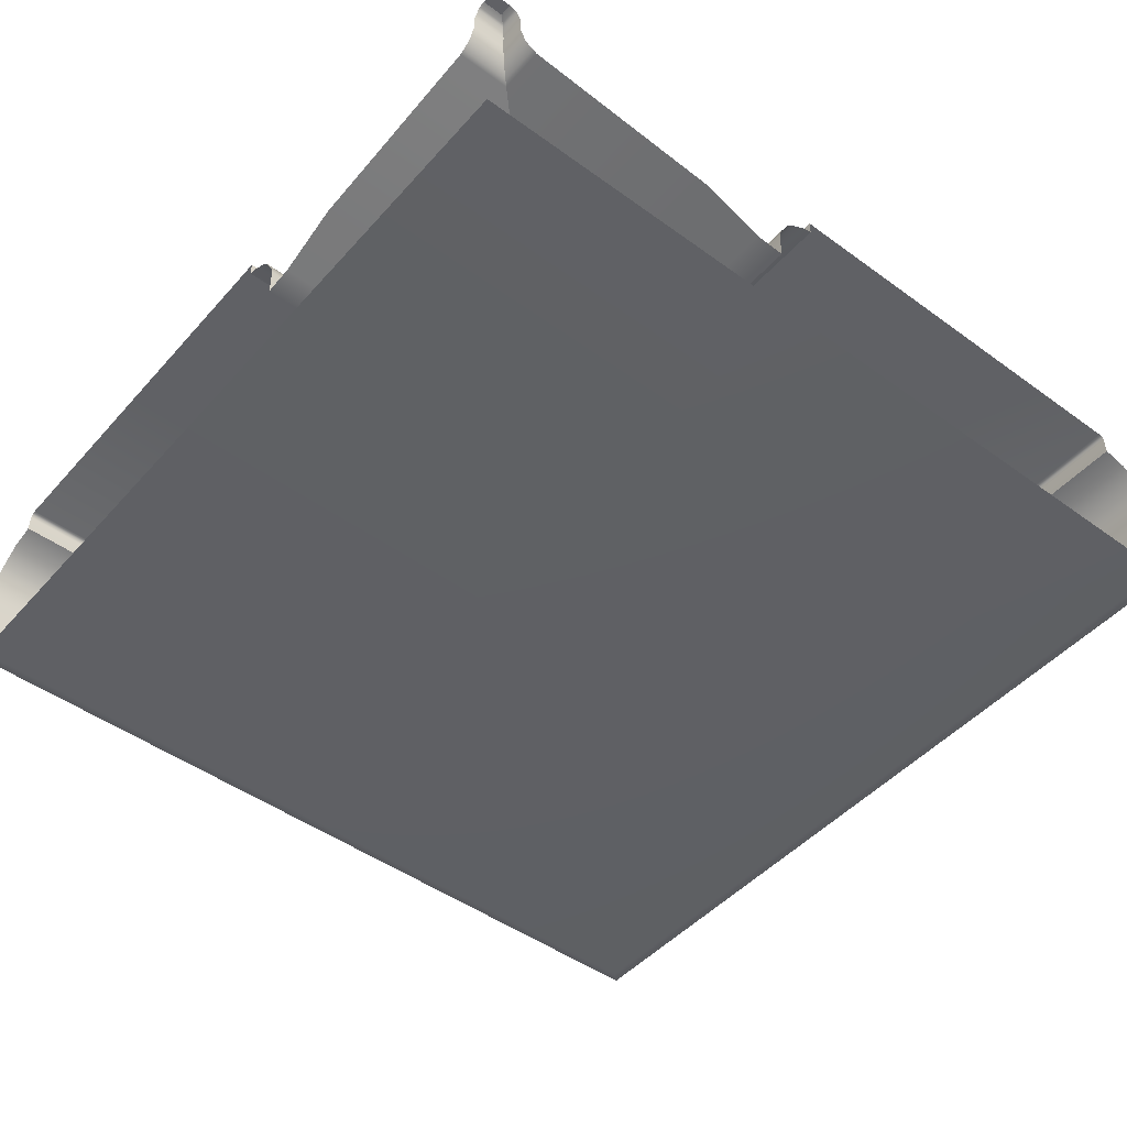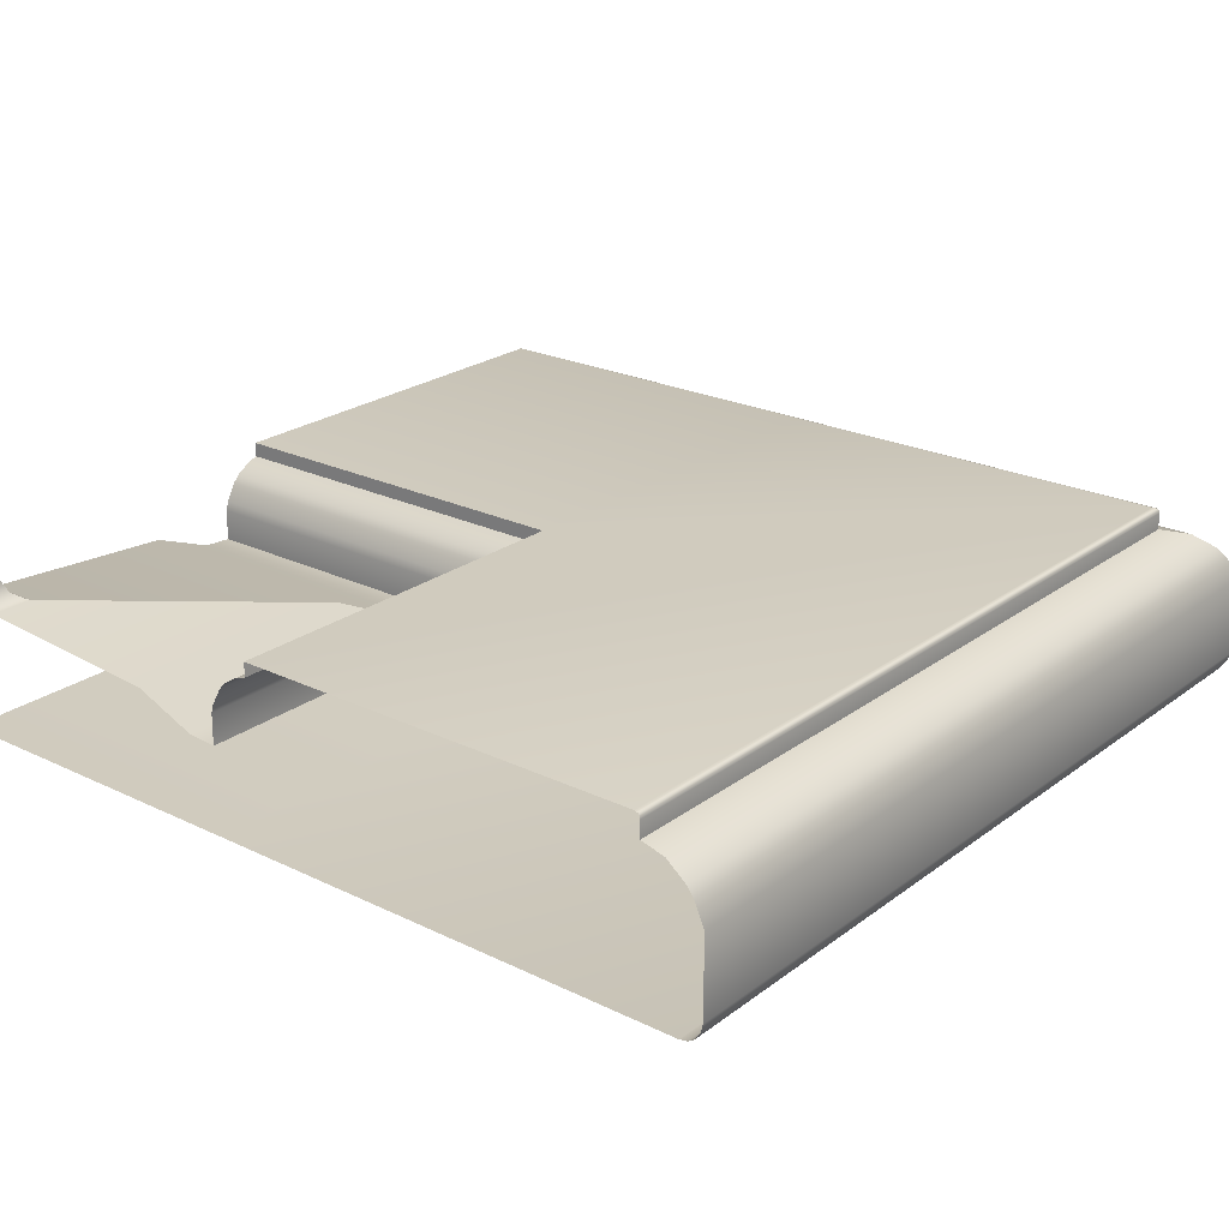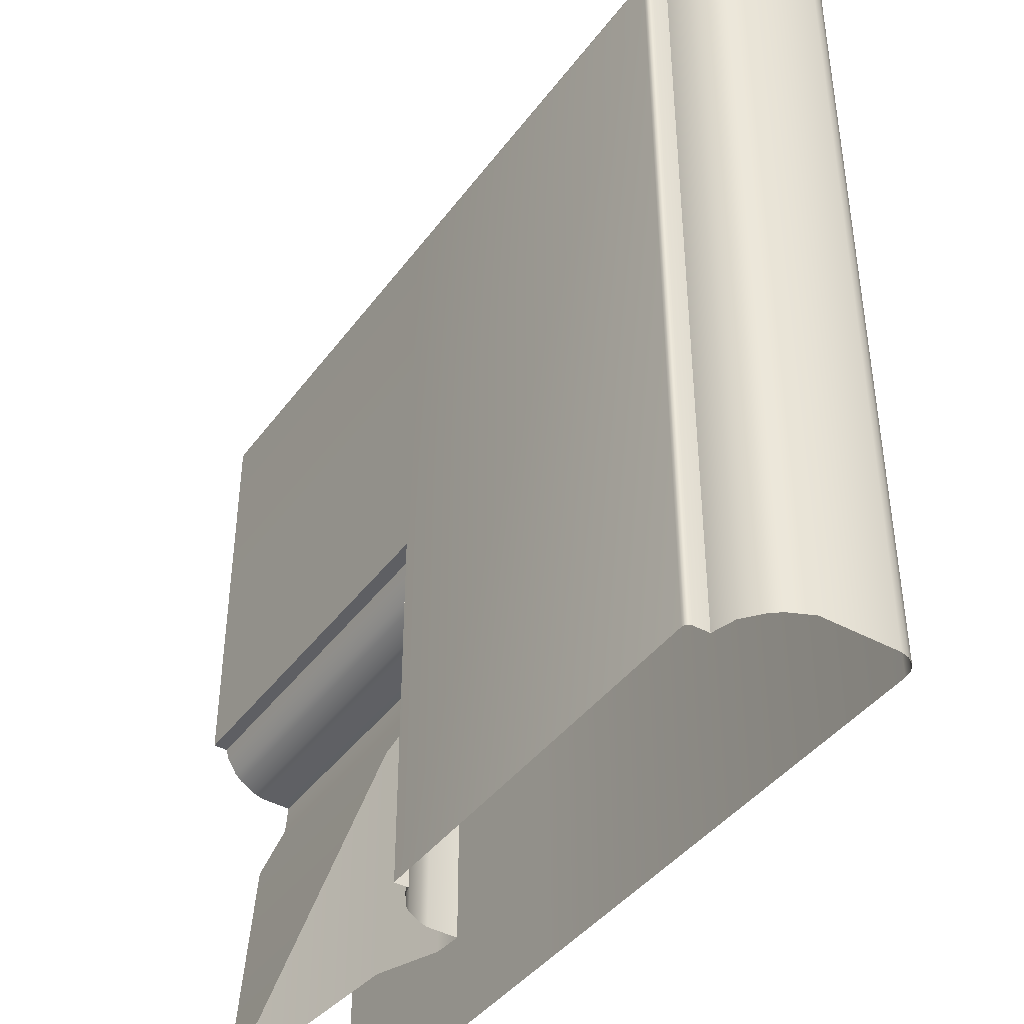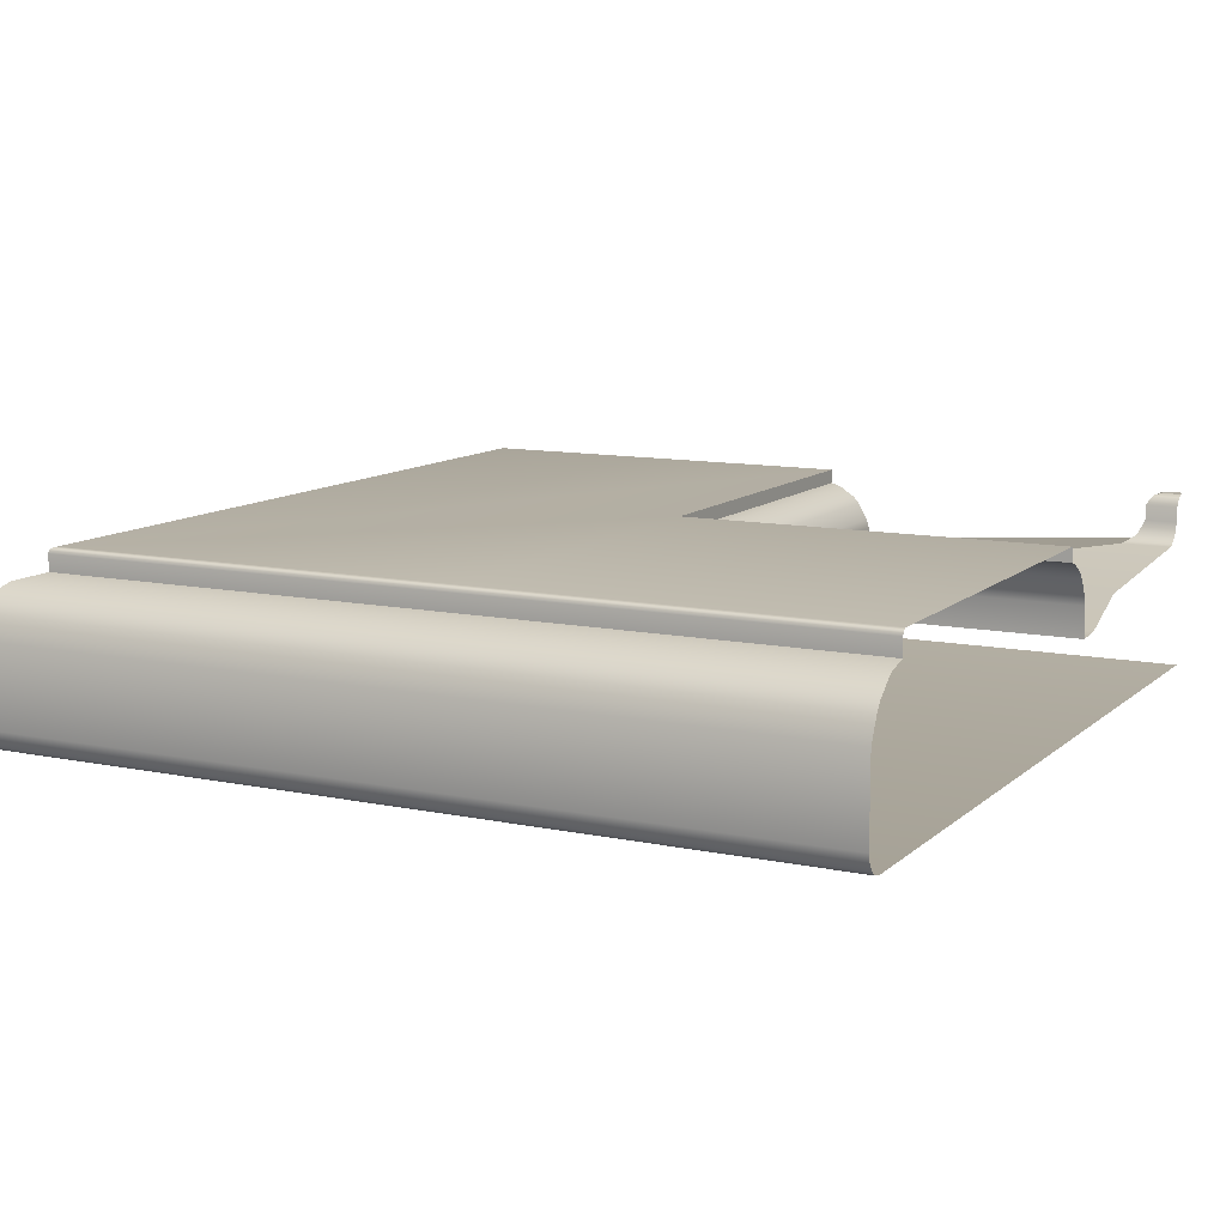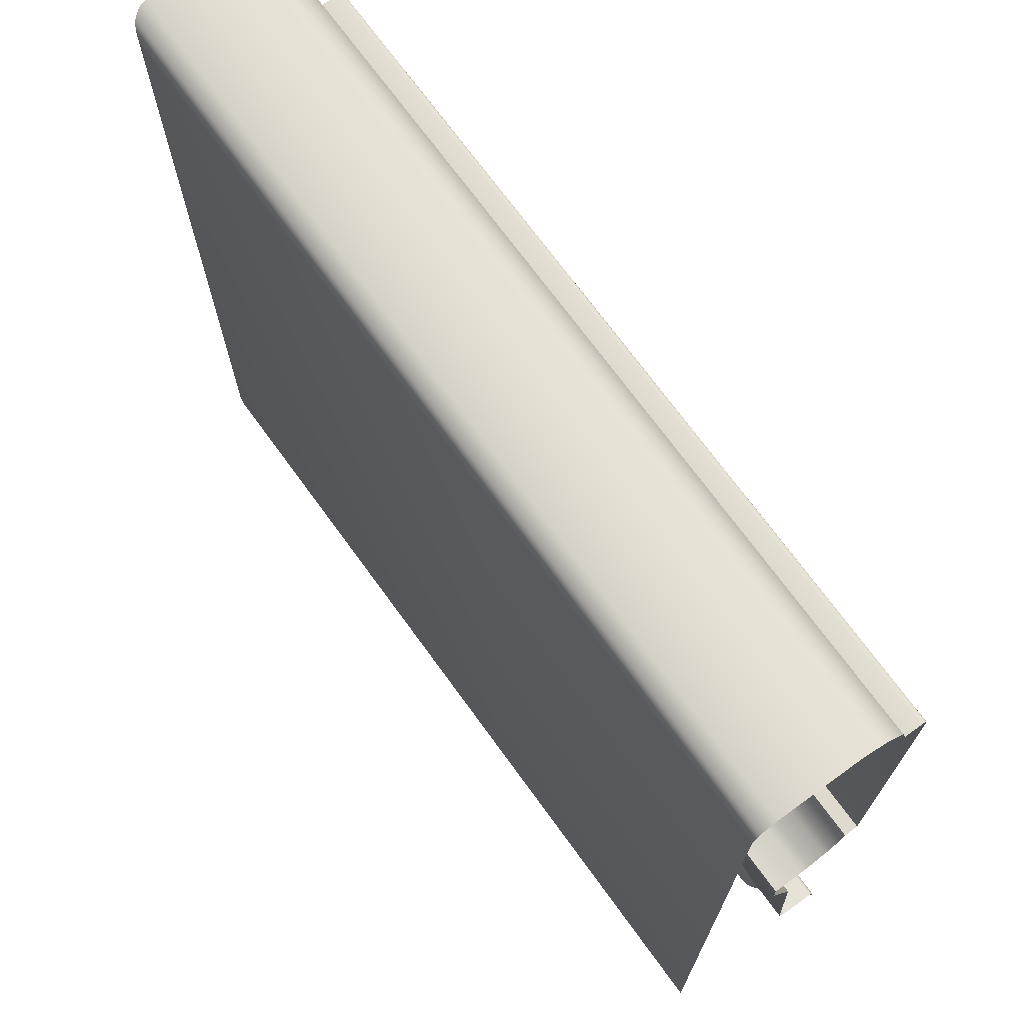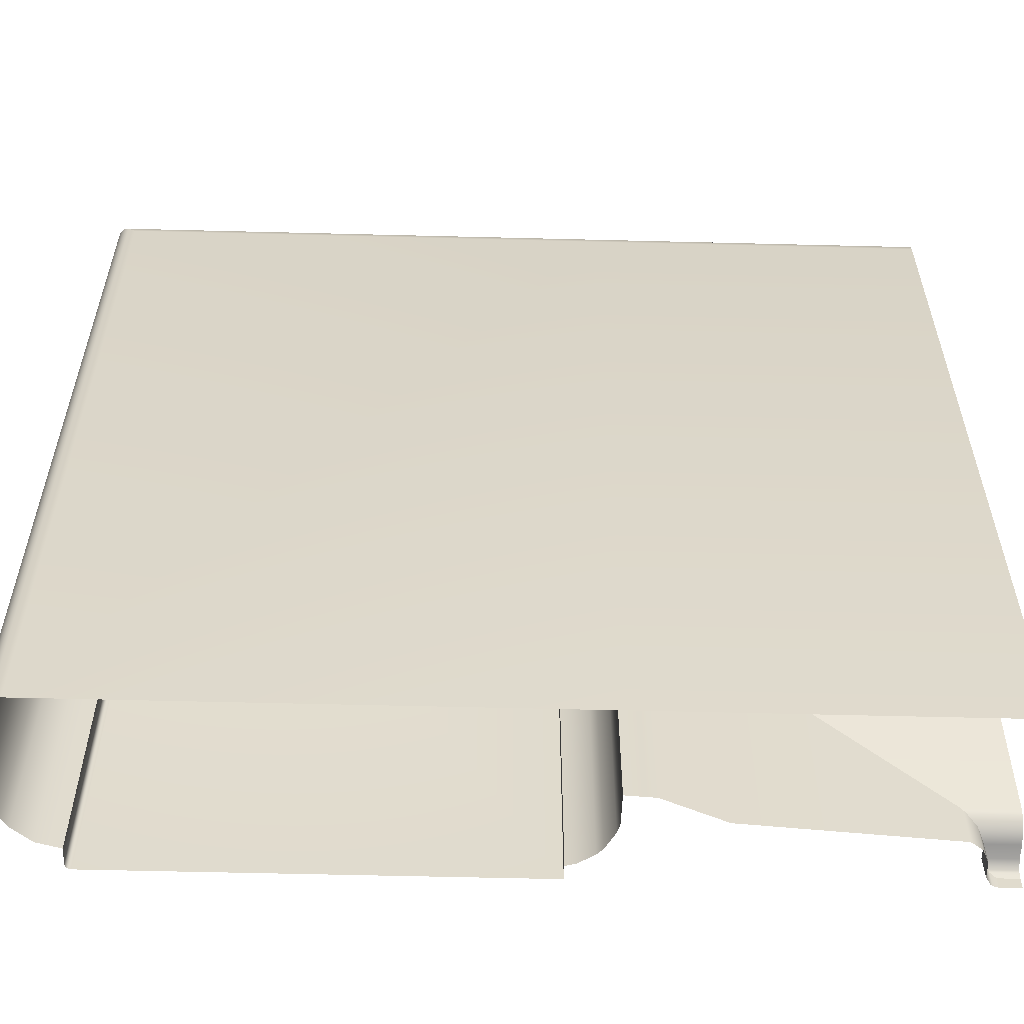
<metadata>
{"format":"obj","ext":"obj","renderer":"f3d","projection":"perspective","resolution":1024,"background":"white","views":[{"elev":-47.4,"azim":-39.3,"up":"+Z"},{"elev":23.5,"azim":39.1,"up":"+Z"},{"elev":-41.5,"azim":56.8,"up":"+Y"},{"elev":10.9,"azim":-152.6,"up":"+Z"},{"elev":71.3,"azim":-126.0,"up":"+Y"},{"elev":-57.2,"azim":178.5,"up":"+Y"}]}
</metadata>
<code>
o DF_21_TR2/DF_21_TR/mesh22/mesh22-geometry#mesh22-geometry
v 0.4292 0.2353 0.3915
v 0.4197 0.2722 0.3888
v 0.4197 0.2353 0.3915
v 0.466 0.2722 0.3888
v 0.4284 0.2346 0.3919
v 0.4292 0.2274 0.3915
v 0.4197 0.2836 0.3841
v 0.4197 0.2346 0.3919
v 0.4284 0.2274 0.3919
v 0.466 0.2274 0.3888
v 0.4774 0.2836 0.3841
v 0.4268 0.233 0.3931
v 0.4268 0.2274 0.3931
v 0.4197 0.289 0.3837
v 0.4197 0.233 0.3931
v 0.4774 0.2274 0.3841
v 0.4828 0.289 0.3837
v 0.4257 0.2319 0.3957
v 0.4197 0.2891 0.3894
v 0.4197 0.2319 0.3957
v 0.4257 0.2274 0.3957
v 0.4828 0.2274 0.3837
v 0.4829 0.2891 0.3894
v 0.4257 0.2319 0.3986
v 0.4197 0.2895 0.3911
v 0.4197 0.2319 0.3986
v 0.4257 0.2274 0.3986
v 0.4829 0.2274 0.3894
v 0.4834 0.2895 0.3911
v 0.4248 0.231 0.4001
v 0.4197 0.2913 0.3943
v 0.4197 0.231 0.4001
v 0.4248 0.2274 0.4001
v 0.4834 0.2274 0.3911
v 0.4852 0.2913 0.3943
v 0.4244 0.2306 0.4004
v 0.4244 0.2274 0.4004
v 0.4197 0.2925 0.3956
v 0.4197 0.2306 0.4004
v 0.4852 0.2274 0.3943
v 0.4864 0.2925 0.3956
v 0.4234 0.2296 0.4007
v 0.4234 0.2274 0.4007
v 0.4197 0.2955 0.3975
v 0.4197 0.2296 0.4007
v 0.4864 0.2274 0.3956
v 0.4893 0.2955 0.3975
v 0.4197 0.2973 0.398
v 0.4197 0.2274 0.4007
v 0.4893 0.2274 0.3975
v 0.4911 0.2973 0.398
v 0.4197 0.2973 0.4007
v 0.4911 0.2274 0.398
v 0.4911 0.2973 0.4007
v 0.4197 0.3734 0.4007
v 0.4911 0.2274 0.4007
v 0.4911 0.3734 0.4007
v 0.5673 0.3734 0.4007
v 0.4197 0.3738 0.4006
v 0.5673 0.2274 0.4007
v 0.5677 0.3738 0.4006
v 0.4907 0.3738 0.4006
v 0.4197 0.3741 0.4005
v 0.5677 0.2274 0.4006
v 0.568 0.3741 0.4005
v 0.4904 0.3741 0.4005
v 0.4197 0.3744 0.4001
v 0.568 0.2274 0.4005
v 0.5683 0.3744 0.4001
v 0.4901 0.3744 0.4001
v 0.5683 0.2274 0.4001
v 0.4197 0.3745 0.3996
v 0.5683 0.3745 0.3996
v 0.5683 0.2274 0.3996
v 0.49 0.3745 0.3996
v 0.4197 0.3745 0.3965
v 0.49 0.3745 0.3965
v 0.5683 0.2274 0.3965
v 0.5683 0.3745 0.3965
v 0.4197 0.3789 0.3953
v 0.5727 0.3789 0.3953
v 0.4857 0.3789 0.3953
v 0.5727 0.2274 0.3953
v 0.4197 0.3825 0.3924
v 0.5763 0.3825 0.3924
v 0.4821 0.3825 0.3924
v 0.5763 0.2274 0.3924
v 0.4197 0.3837 0.3906
v 0.5776 0.3837 0.3906
v 0.5776 0.2274 0.3906
v 0.4808 0.3837 0.3906
v 0.4197 0.3856 0.3865
v 0.5795 0.3856 0.3865
v 0.5795 0.2274 0.3865
v 0.4789 0.3856 0.3865
v 0.4197 0.3856 0.3718
v 0.4789 0.3856 0.3718
v 0.5795 0.2274 0.3718
v 0.5795 0.3856 0.3718
v 0.4197 0.3852 0.3702
v 0.4793 0.3852 0.3702
v 0.5791 0.2274 0.3702
v 0.5791 0.3852 0.3702
v 0.4197 0.3843 0.3688
v 0.4802 0.3843 0.3688
v 0.5782 0.2274 0.3688
v 0.5782 0.3843 0.3688
v 0.4808 0.3837 0.3683
v 0.5776 0.3837 0.3683
v 0.4197 0.3837 0.3683
v 0.5776 0.2274 0.3683
v 0.4815 0.3831 0.3679
v 0.5769 0.3831 0.3679
v 0.4197 0.3831 0.3679
v 0.5769 0.2274 0.3679
v 0.4831 0.3815 0.3676
v 0.5753 0.3815 0.3676
v 0.4197 0.3815 0.3676
v 0.5753 0.2274 0.3676
v 0.4831 0.2274 0.3676
v 0.4197 0.2274 0.3676
f 1 2 3
f 2 1 4
f 3 5 1
f 6 4 1
f 4 7 2
f 5 3 8
f 9 1 5
f 4 6 10
f 1 9 6
f 7 4 11
f 8 12 5
f 5 13 9
f 10 11 4
f 11 14 7
f 12 8 15
f 13 5 12
f 11 10 16
f 14 11 17
f 15 18 12
f 18 13 12
f 16 17 11
f 17 19 14
f 18 15 20
f 13 18 21
f 17 16 22
f 19 17 23
f 20 24 18
f 24 21 18
f 22 23 17
f 23 25 19
f 24 20 26
f 21 24 27
f 23 22 28
f 25 23 29
f 26 30 24
f 30 27 24
f 28 29 23
f 29 31 25
f 30 26 32
f 27 30 33
f 29 28 34
f 31 29 35
f 32 36 30
f 30 37 33
f 34 35 29
f 35 38 31
f 36 32 39
f 37 30 36
f 35 34 40
f 38 35 41
f 39 42 36
f 36 43 37
f 40 41 35
f 41 44 38
f 42 39 45
f 43 36 42
f 41 40 46
f 44 41 47
f 45 43 42
f 46 47 41
f 47 48 44
f 43 45 49
f 47 46 50
f 48 47 51
f 50 51 47
f 51 52 48
f 51 50 53
f 52 51 54
f 53 54 51
f 54 55 52
f 54 53 56
f 55 54 57
f 56 58 54
f 54 58 57
f 57 59 55
f 58 56 60
f 61 57 58
f 59 57 62
f 60 61 58
f 57 61 62
f 62 63 59
f 61 60 64
f 65 62 61
f 63 62 66
f 64 65 61
f 62 65 66
f 66 67 63
f 65 64 68
f 69 66 65
f 67 66 70
f 71 65 68
f 66 69 70
f 65 71 69
f 70 72 67
f 73 70 69
f 74 69 71
f 72 70 75
f 70 73 75
f 69 74 73
f 75 76 72
f 73 77 75
f 78 73 74
f 76 75 77
f 77 73 79
f 73 78 79
f 77 80 76
f 81 77 79
f 78 81 79
f 80 77 82
f 77 81 82
f 81 78 83
f 82 84 80
f 85 82 81
f 83 85 81
f 84 82 86
f 82 85 86
f 85 83 87
f 86 88 84
f 89 86 85
f 90 85 87
f 88 86 91
f 86 89 91
f 85 90 89
f 91 92 88
f 93 91 89
f 94 89 90
f 92 91 95
f 91 93 95
f 89 94 93
f 95 96 92
f 93 97 95
f 98 93 94
f 96 95 97
f 97 93 99
f 93 98 99
f 97 100 96
f 99 101 97
f 102 99 98
f 100 97 101
f 101 99 103
f 99 102 103
f 101 104 100
f 103 105 101
f 106 103 102
f 104 101 105
f 105 103 107
f 103 106 107
f 108 104 105
f 109 105 107
f 106 109 107
f 104 108 110
f 105 109 108
f 109 106 111
f 112 110 108
f 113 108 109
f 111 113 109
f 110 112 114
f 108 113 112
f 113 111 115
f 116 114 112
f 113 116 112
f 115 117 113
f 114 116 118
f 116 113 117
f 117 115 119
f 120 118 116
f 119 116 117
f 118 120 121
f 116 119 120
f 3 2 1
f 4 1 2
f 1 5 3
f 1 4 6
f 2 7 4
f 8 3 5
f 5 1 9
f 10 6 4
f 6 9 1
f 11 4 7
f 5 12 8
f 9 13 5
f 4 11 10
f 7 14 11
f 15 8 12
f 12 5 13
f 16 10 11
f 17 11 14
f 12 18 15
f 12 13 18
f 11 17 16
f 14 19 17
f 20 15 18
f 21 18 13
f 22 16 17
f 23 17 19
f 18 24 20
f 18 21 24
f 17 23 22
f 19 25 23
f 26 20 24
f 27 24 21
f 28 22 23
f 29 23 25
f 24 30 26
f 24 27 30
f 23 29 28
f 25 31 29
f 32 26 30
f 33 30 27
f 34 28 29
f 35 29 31
f 30 36 32
f 33 37 30
f 29 35 34
f 31 38 35
f 39 32 36
f 36 30 37
f 40 34 35
f 41 35 38
f 36 42 39
f 37 43 36
f 35 41 40
f 38 44 41
f 45 39 42
f 42 36 43
f 46 40 41
f 47 41 44
f 42 43 45
f 41 47 46
f 44 48 47
f 49 45 43
f 50 46 47
f 51 47 48
f 47 51 50
f 48 52 51
f 53 50 51
f 54 51 52
f 51 54 53
f 52 55 54
f 56 53 54
f 57 54 55
f 54 58 56
f 57 58 54
f 55 59 57
f 60 56 58
f 58 57 61
f 62 57 59
f 58 61 60
f 62 61 57
f 59 63 62
f 64 60 61
f 61 62 65
f 66 62 63
f 61 65 64
f 66 65 62
f 63 67 66
f 68 64 65
f 65 66 69
f 70 66 67
f 68 65 71
f 70 69 66
f 69 71 65
f 67 72 70
f 69 70 73
f 71 69 74
f 75 70 72
f 75 73 70
f 73 74 69
f 72 76 75
f 75 77 73
f 74 73 78
f 77 75 76
f 79 73 77
f 79 78 73
f 76 80 77
f 79 77 81
f 79 81 78
f 82 77 80
f 82 81 77
f 83 78 81
f 80 84 82
f 81 82 85
f 81 85 83
f 86 82 84
f 86 85 82
f 87 83 85
f 84 88 86
f 85 86 89
f 87 85 90
f 91 86 88
f 91 89 86
f 89 90 85
f 88 92 91
f 89 91 93
f 90 89 94
f 95 91 92
f 95 93 91
f 93 94 89
f 92 96 95
f 95 97 93
f 94 93 98
f 97 95 96
f 99 93 97
f 99 98 93
f 96 100 97
f 97 101 99
f 98 99 102
f 101 97 100
f 103 99 101
f 103 102 99
f 100 104 101
f 101 105 103
f 102 103 106
f 105 101 104
f 107 103 105
f 107 106 103
f 105 104 108
f 107 105 109
f 107 109 106
f 110 108 104
f 108 109 105
f 111 106 109
f 108 110 112
f 109 108 113
f 109 113 111
f 114 112 110
f 112 113 108
f 115 111 113
f 112 114 116
f 112 116 113
f 113 117 115
f 118 116 114
f 117 113 116
f 119 115 117
f 116 118 120
f 117 116 119
f 121 120 118
f 120 119 116

</code>
